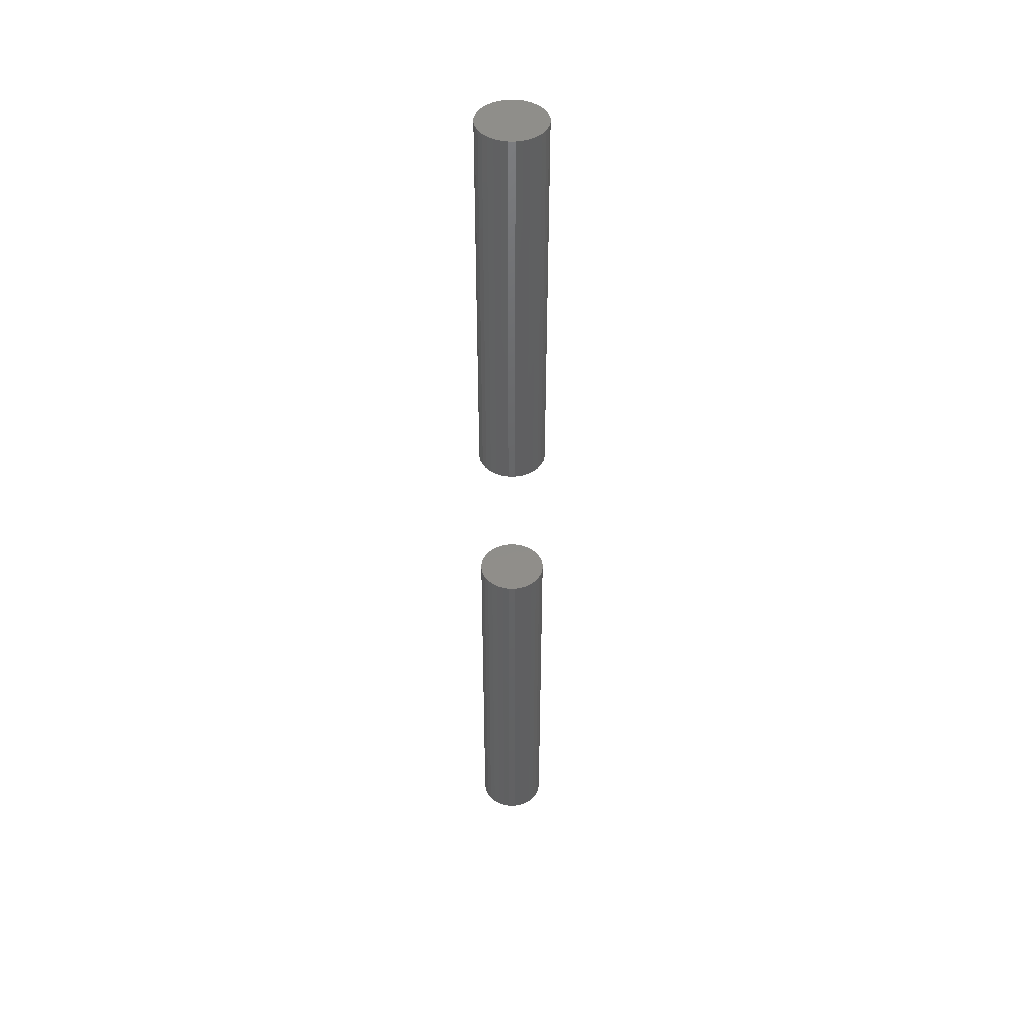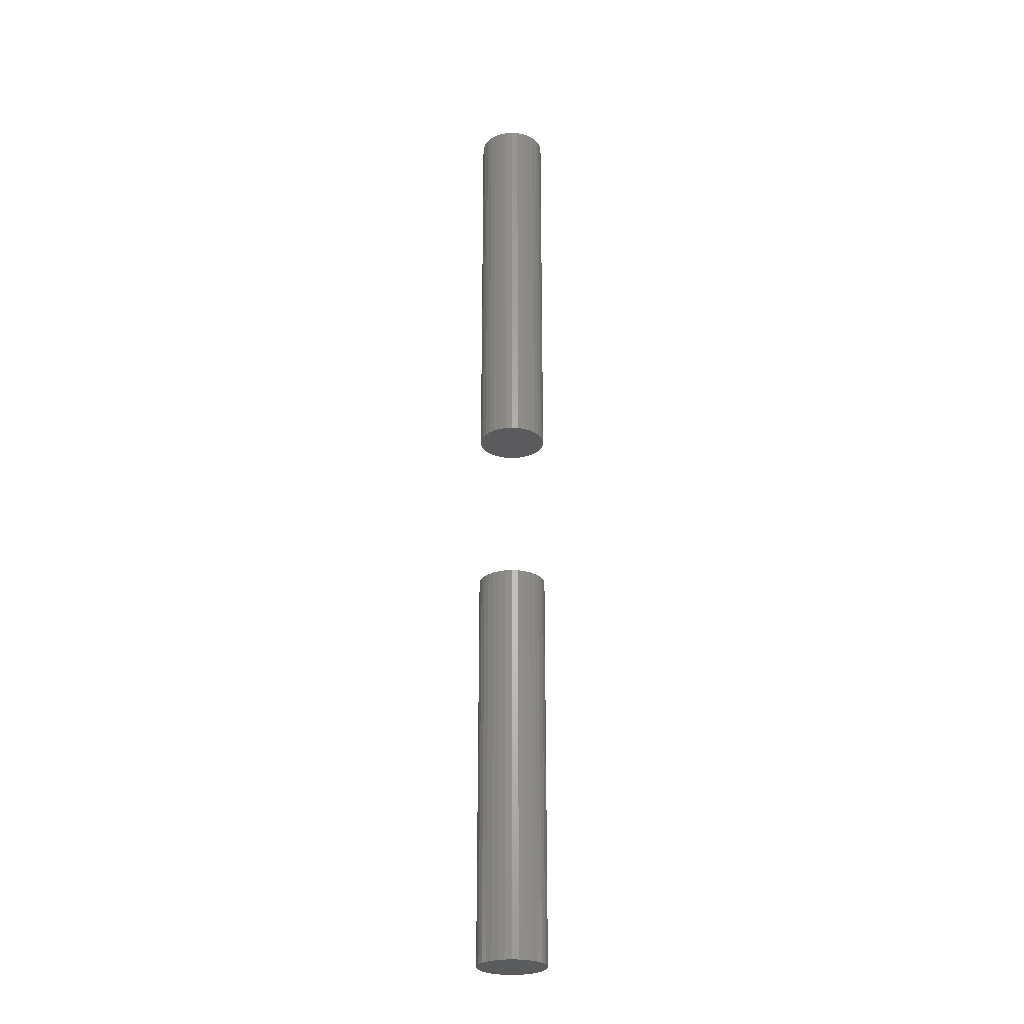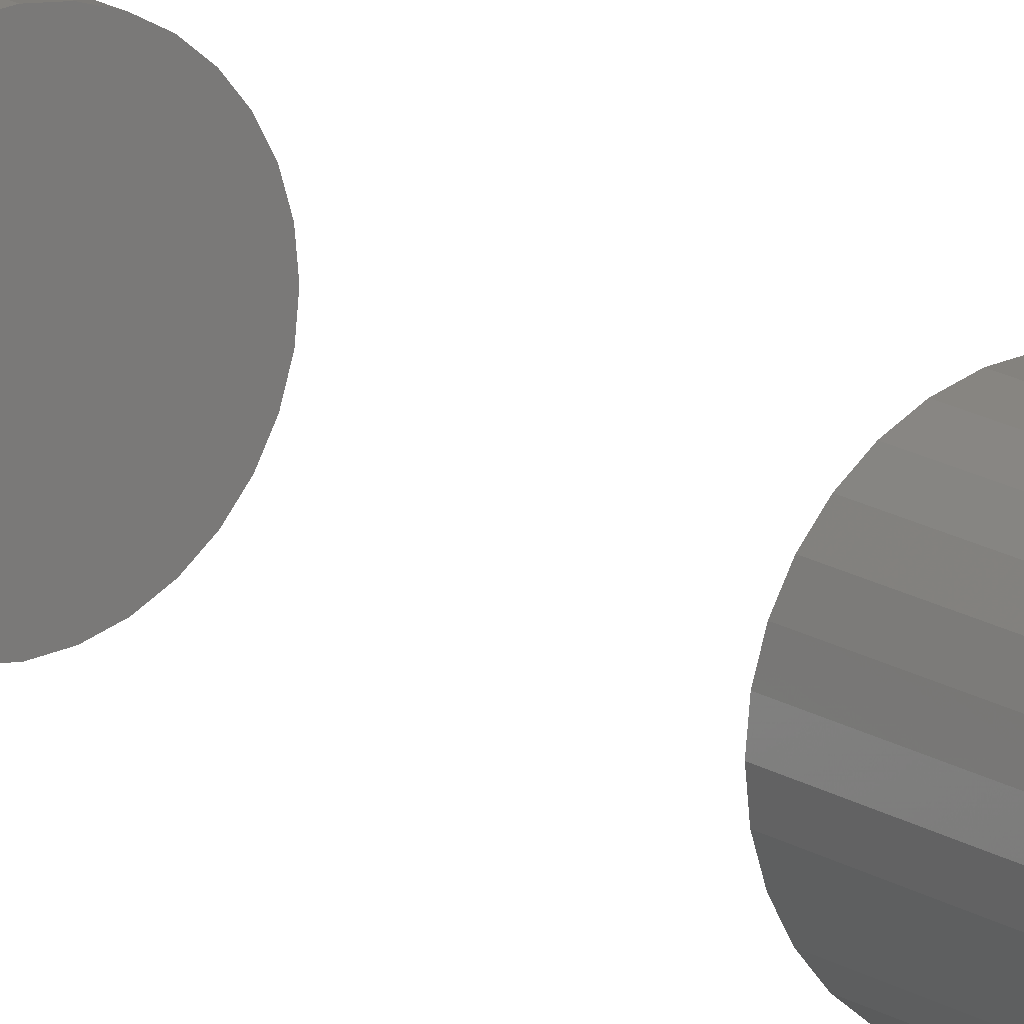
<metadata>
{"format":"stl","ext":"stl","renderer":"f3d","projection":"perspective","resolution":1024,"background":"white","views":[{"elev":44.6,"azim":17.2,"up":"+Z"},{"elev":-26.7,"azim":158.1,"up":"+Z"},{"elev":15.1,"azim":144.3,"up":"+Y"}]}
</metadata>
<code>
# stl→obj: 128 verts, 248 faces
v -0.04688 5.801e-18 0.4922
v -0.04688 5.801e-18 1.047
v -0.04596 0.009241 0.4922
v -0.04596 0.009241 1.047
v -0.04327 0.01813 0.4922
v -0.04327 0.01813 1.047
v -0.03889 0.02632 0.4922
v -0.03889 0.02632 1.047
v -0.033 0.03349 0.4922
v -0.033 0.03349 1.047
v -0.02582 0.03939 0.4922
v -0.02582 0.03939 1.047
v -0.01763 0.04376 0.4922
v -0.01763 0.04376 1.047
v -0.008748 0.04646 0.4922
v -0.008748 0.04646 1.047
v 0.0004934 0.04737 0.4922
v 0.0004934 0.04737 1.047
v 0.009735 0.04646 0.4922
v 0.009735 0.04646 1.047
v 0.01862 0.04376 0.4922
v 0.01862 0.04376 1.047
v 0.02681 0.03939 0.4922
v 0.02681 0.03939 1.047
v 0.03399 0.03349 0.4922
v 0.03399 0.03349 1.047
v 0.03988 0.02632 0.4922
v 0.03988 0.02632 1.047
v 0.04426 0.01813 0.4922
v 0.04426 0.01813 1.047
v 0.04695 0.009241 0.4922
v 0.04695 0.009241 1.047
v 0.04786 -1.16e-17 0.4922
v 0.04786 0 1.047
v -0.04688 5.801e-18 -0.2969
v -0.04688 5.801e-18 0.2578
v -0.04596 0.009241 -0.2969
v -0.04596 0.009241 0.2578
v -0.04327 0.01813 -0.2969
v -0.04327 0.01813 0.2578
v -0.03889 0.02632 -0.2969
v -0.03889 0.02632 0.2578
v -0.033 0.03349 -0.2969
v -0.033 0.03349 0.2578
v -0.02582 0.03939 -0.2969
v -0.02582 0.03939 0.2578
v -0.01763 0.04376 -0.2969
v -0.01763 0.04376 0.2578
v -0.008748 0.04646 -0.2969
v -0.008748 0.04646 0.2578
v 0.0004934 0.04737 -0.2969
v 0.0004934 0.04737 0.2578
v 0.009735 0.04646 -0.2969
v 0.009735 0.04646 0.2578
v 0.01862 0.04376 -0.2969
v 0.01862 0.04376 0.2578
v 0.02681 0.03939 -0.2969
v 0.02681 0.03939 0.2578
v 0.03399 0.03349 -0.2969
v 0.03399 0.03349 0.2578
v 0.03988 0.02632 -0.2969
v 0.03988 0.02632 0.2578
v 0.04426 0.01813 -0.2969
v 0.04426 0.01813 0.2578
v 0.04695 0.009241 -0.2969
v 0.04695 0.009241 0.2578
v 0.04786 -1.16e-17 -0.2969
v 0.04786 0 0.2578
v 0.04695 -0.009241 0.4922
v 0.04695 -0.009241 1.047
v 0.04426 -0.01813 0.4922
v 0.04426 -0.01813 1.047
v 0.03988 -0.02632 0.4922
v 0.03988 -0.02632 1.047
v 0.03399 -0.03349 0.4922
v 0.03399 -0.03349 1.047
v 0.02681 -0.03939 0.4922
v 0.02681 -0.03939 1.047
v 0.01862 -0.04376 0.4922
v 0.01862 -0.04376 1.047
v 0.009735 -0.04646 0.4922
v 0.009735 -0.04646 1.047
v 0.0004934 -0.04737 0.4922
v 0.0004934 -0.04737 1.047
v -0.008748 -0.04646 0.4922
v -0.008748 -0.04646 1.047
v -0.01763 -0.04376 0.4922
v -0.01763 -0.04376 1.047
v -0.02582 -0.03939 0.4922
v -0.02582 -0.03939 1.047
v -0.033 -0.03349 0.4922
v -0.033 -0.03349 1.047
v -0.03889 -0.02632 0.4922
v -0.03889 -0.02632 1.047
v -0.04327 -0.01813 0.4922
v -0.04327 -0.01813 1.047
v -0.04596 -0.009241 0.4922
v -0.04596 -0.009241 1.047
v 0.04695 -0.009241 -0.2969
v 0.04695 -0.009241 0.2578
v 0.04426 -0.01813 -0.2969
v 0.04426 -0.01813 0.2578
v 0.03988 -0.02632 -0.2969
v 0.03988 -0.02632 0.2578
v 0.03399 -0.03349 -0.2969
v 0.03399 -0.03349 0.2578
v 0.02681 -0.03939 -0.2969
v 0.02681 -0.03939 0.2578
v 0.01862 -0.04376 -0.2969
v 0.01862 -0.04376 0.2578
v 0.009735 -0.04646 -0.2969
v 0.009735 -0.04646 0.2578
v 0.0004934 -0.04737 -0.2969
v 0.0004934 -0.04737 0.2578
v -0.008748 -0.04646 -0.2969
v -0.008748 -0.04646 0.2578
v -0.01763 -0.04376 -0.2969
v -0.01763 -0.04376 0.2578
v -0.02582 -0.03939 -0.2969
v -0.02582 -0.03939 0.2578
v -0.033 -0.03349 -0.2969
v -0.033 -0.03349 0.2578
v -0.03889 -0.02632 -0.2969
v -0.03889 -0.02632 0.2578
v -0.04327 -0.01813 -0.2969
v -0.04327 -0.01813 0.2578
v -0.04596 -0.009241 -0.2969
v -0.04596 -0.009241 0.2578
f 1 2 3
f 3 2 4
f 3 4 5
f 5 4 6
f 5 6 7
f 7 6 8
f 7 8 9
f 9 8 10
f 9 10 11
f 11 10 12
f 11 12 13
f 13 12 14
f 13 14 15
f 15 14 16
f 15 16 17
f 17 16 18
f 17 18 19
f 19 18 20
f 19 20 21
f 21 20 22
f 21 22 23
f 23 22 24
f 23 24 25
f 25 24 26
f 25 26 27
f 27 26 28
f 27 28 29
f 29 28 30
f 29 30 31
f 31 30 32
f 31 32 33
f 33 32 34
f 35 36 37
f 37 36 38
f 37 38 39
f 39 38 40
f 39 40 41
f 41 40 42
f 41 42 43
f 43 42 44
f 43 44 45
f 45 44 46
f 45 46 47
f 47 46 48
f 47 48 49
f 49 48 50
f 49 50 51
f 51 50 52
f 51 52 53
f 53 52 54
f 53 54 55
f 55 54 56
f 55 56 57
f 57 56 58
f 57 58 59
f 59 58 60
f 59 60 61
f 61 60 62
f 61 62 63
f 63 62 64
f 63 64 65
f 65 64 66
f 65 66 67
f 67 66 68
f 33 34 69
f 69 34 70
f 69 70 71
f 71 70 72
f 71 72 73
f 73 72 74
f 73 74 75
f 75 74 76
f 75 76 77
f 77 76 78
f 77 78 79
f 79 78 80
f 79 80 81
f 81 80 82
f 81 82 83
f 83 82 84
f 83 84 85
f 85 84 86
f 85 86 87
f 87 86 88
f 87 88 89
f 89 88 90
f 89 90 91
f 91 90 92
f 91 92 93
f 93 92 94
f 93 94 95
f 95 94 96
f 95 96 97
f 97 96 98
f 97 98 1
f 1 98 2
f 67 68 99
f 99 68 100
f 99 100 101
f 101 100 102
f 101 102 103
f 103 102 104
f 103 104 105
f 105 104 106
f 105 106 107
f 107 106 108
f 107 108 109
f 109 108 110
f 109 110 111
f 111 110 112
f 111 112 113
f 113 112 114
f 113 114 115
f 115 114 116
f 115 116 117
f 117 116 118
f 117 118 119
f 119 118 120
f 119 120 121
f 121 120 122
f 121 122 123
f 123 122 124
f 123 124 125
f 125 124 126
f 125 126 127
f 127 126 128
f 127 128 35
f 35 128 36
f 52 50 48
f 54 52 48
f 54 48 56
f 56 48 46
f 56 46 58
f 58 46 44
f 58 44 60
f 60 44 42
f 60 42 62
f 62 42 40
f 62 40 64
f 64 40 38
f 64 38 66
f 100 126 102
f 102 126 124
f 102 124 104
f 104 124 122
f 104 122 106
f 106 122 120
f 106 120 108
f 108 120 118
f 108 118 110
f 110 118 116
f 110 116 114
f 110 114 112
f 66 38 68
f 68 38 36
f 68 36 100
f 100 36 128
f 100 128 126
f 13 15 17
f 13 17 19
f 21 13 19
f 11 13 21
f 23 11 21
f 9 11 23
f 25 9 23
f 7 9 25
f 27 7 25
f 5 7 27
f 29 5 27
f 3 5 29
f 31 3 29
f 71 95 69
f 93 95 71
f 73 93 71
f 91 93 73
f 75 91 73
f 89 91 75
f 77 89 75
f 87 89 77
f 79 87 77
f 85 87 79
f 83 85 79
f 81 83 79
f 95 97 69
f 69 97 1
f 69 1 33
f 33 1 3
f 33 3 31
f 47 49 51
f 47 51 53
f 55 47 53
f 45 47 55
f 57 45 55
f 43 45 57
f 59 43 57
f 41 43 59
f 61 41 59
f 39 41 61
f 63 39 61
f 37 39 63
f 65 37 63
f 101 125 99
f 123 125 101
f 103 123 101
f 121 123 103
f 105 121 103
f 119 121 105
f 107 119 105
f 117 119 107
f 109 117 107
f 115 117 109
f 113 115 109
f 111 113 109
f 125 127 99
f 99 127 35
f 99 35 67
f 67 35 37
f 67 37 65
f 18 16 14
f 20 18 14
f 20 14 22
f 22 14 12
f 22 12 24
f 24 12 10
f 24 10 26
f 26 10 8
f 26 8 28
f 28 8 6
f 28 6 30
f 30 6 4
f 30 4 32
f 70 96 72
f 72 96 94
f 72 94 74
f 74 94 92
f 74 92 76
f 76 92 90
f 76 90 78
f 78 90 88
f 78 88 80
f 80 88 86
f 80 86 84
f 80 84 82
f 32 4 34
f 34 4 2
f 34 2 70
f 70 2 98
f 70 98 96

</code>
